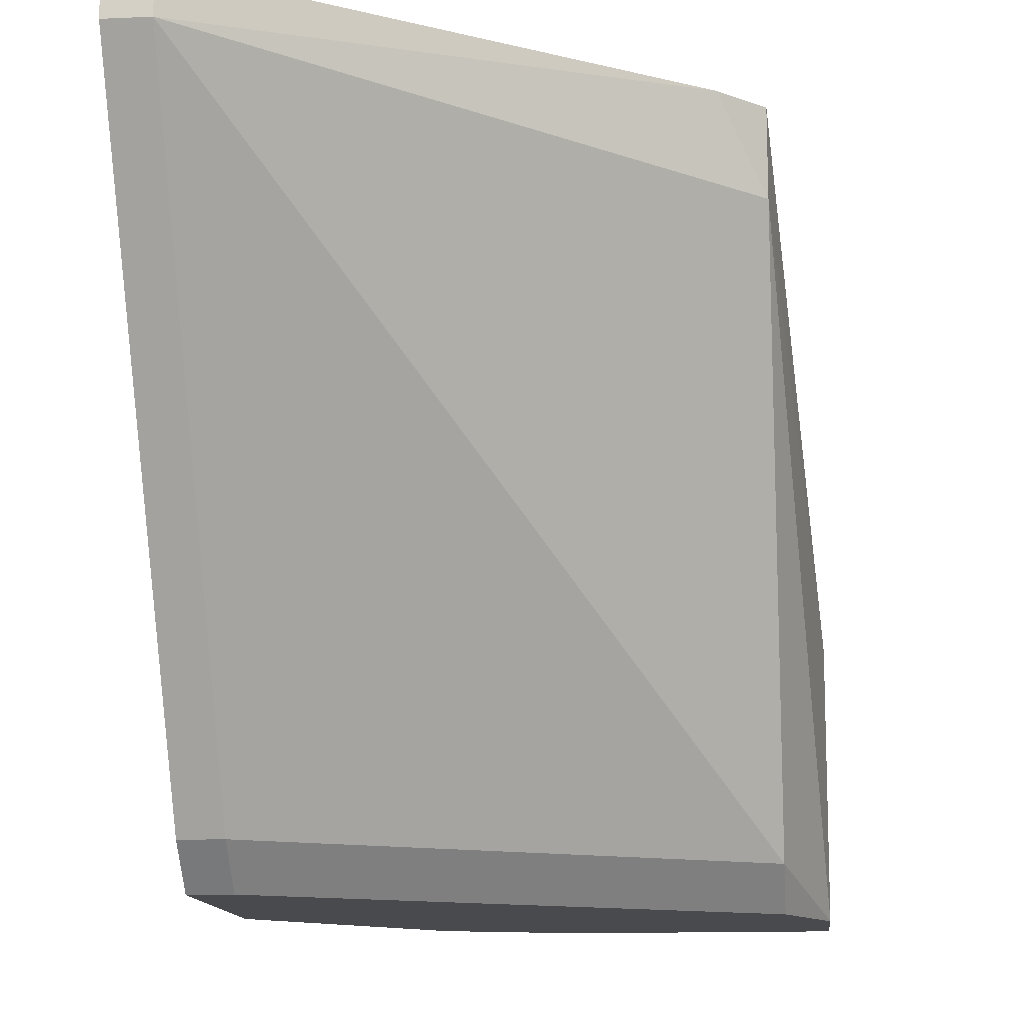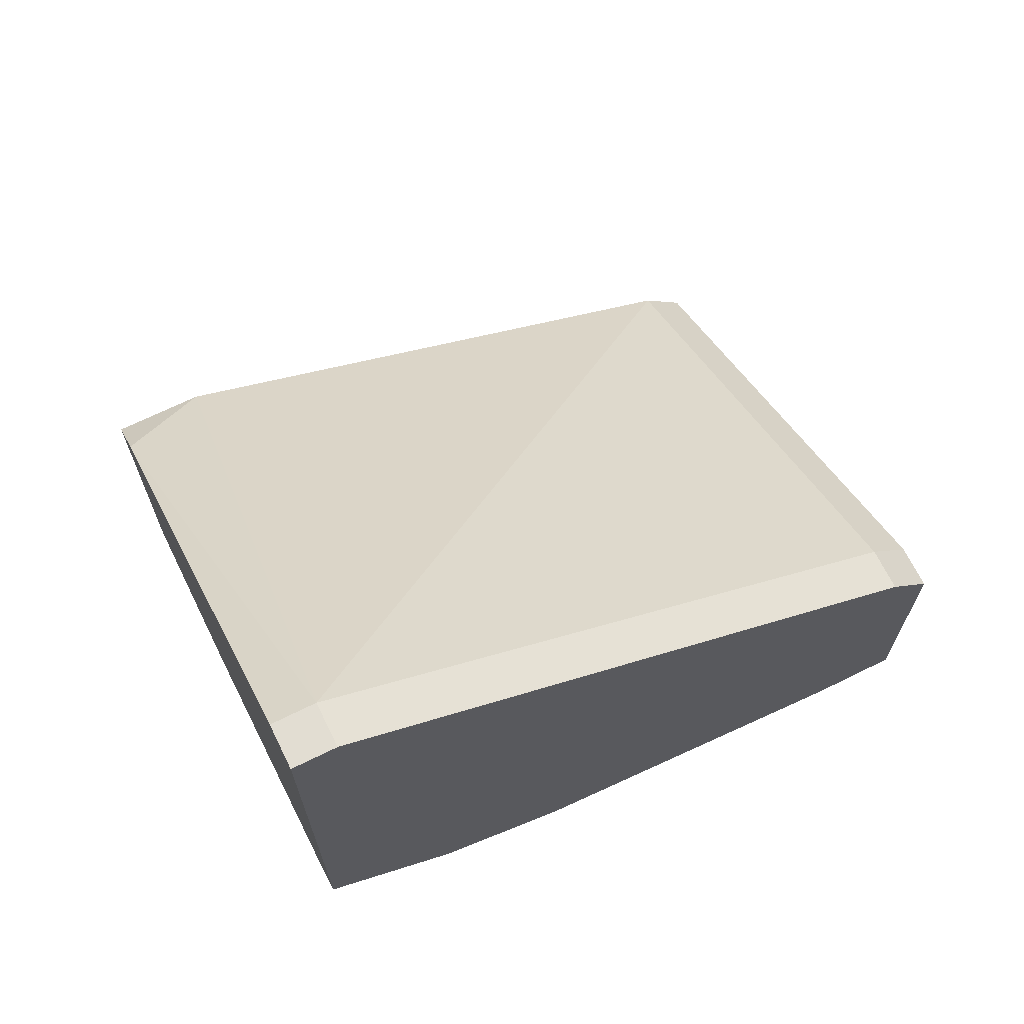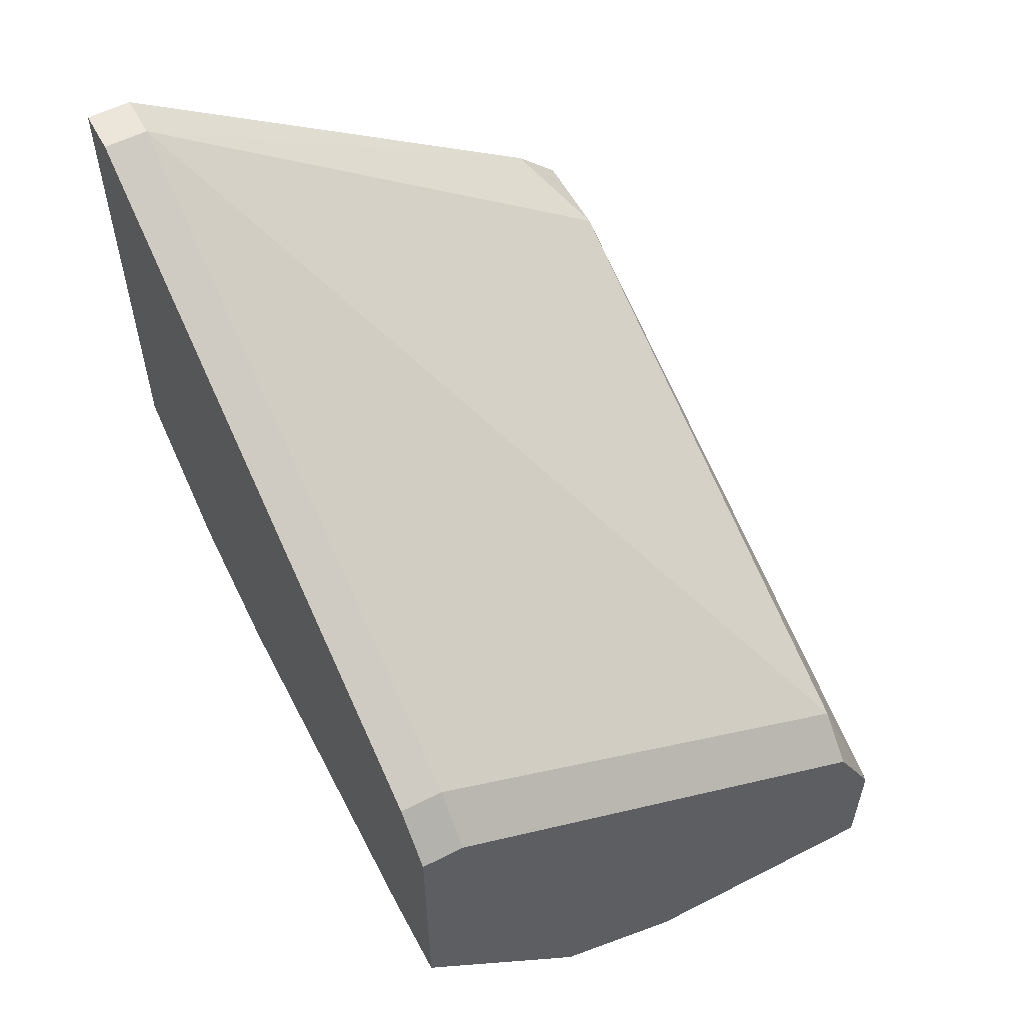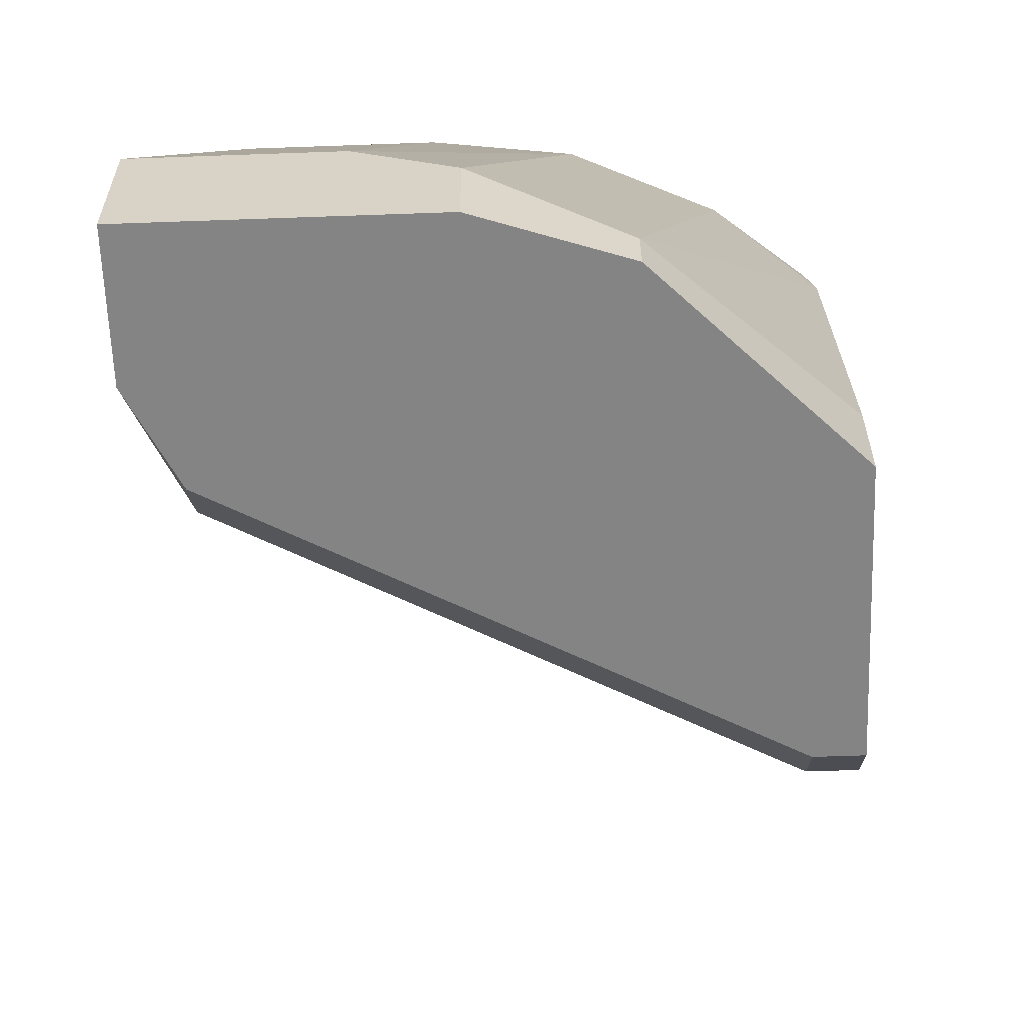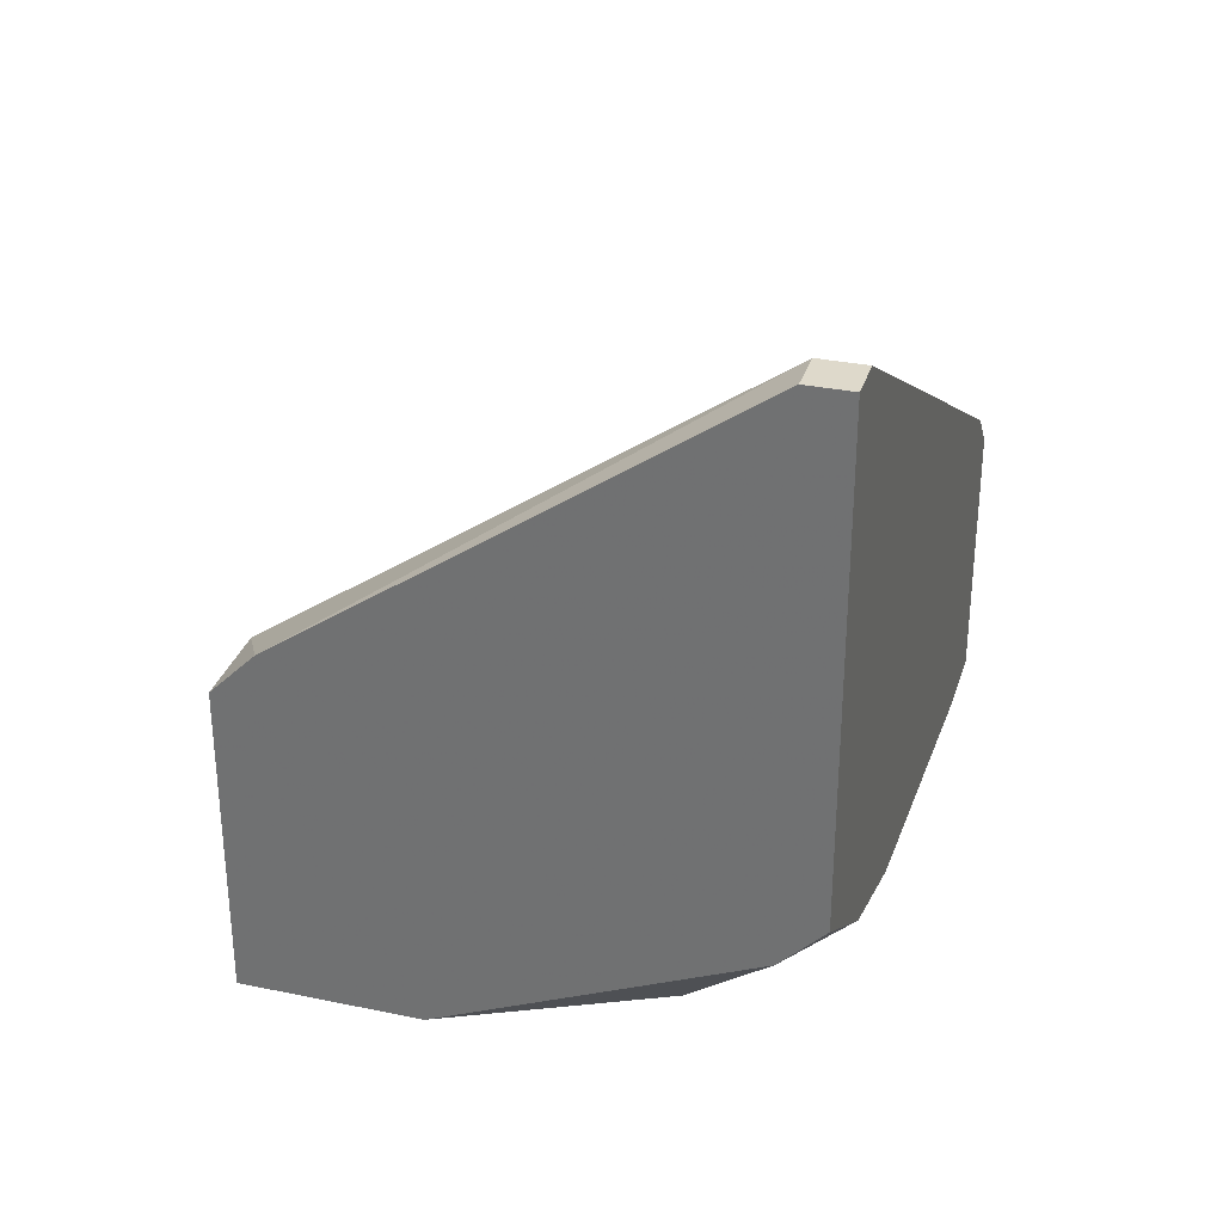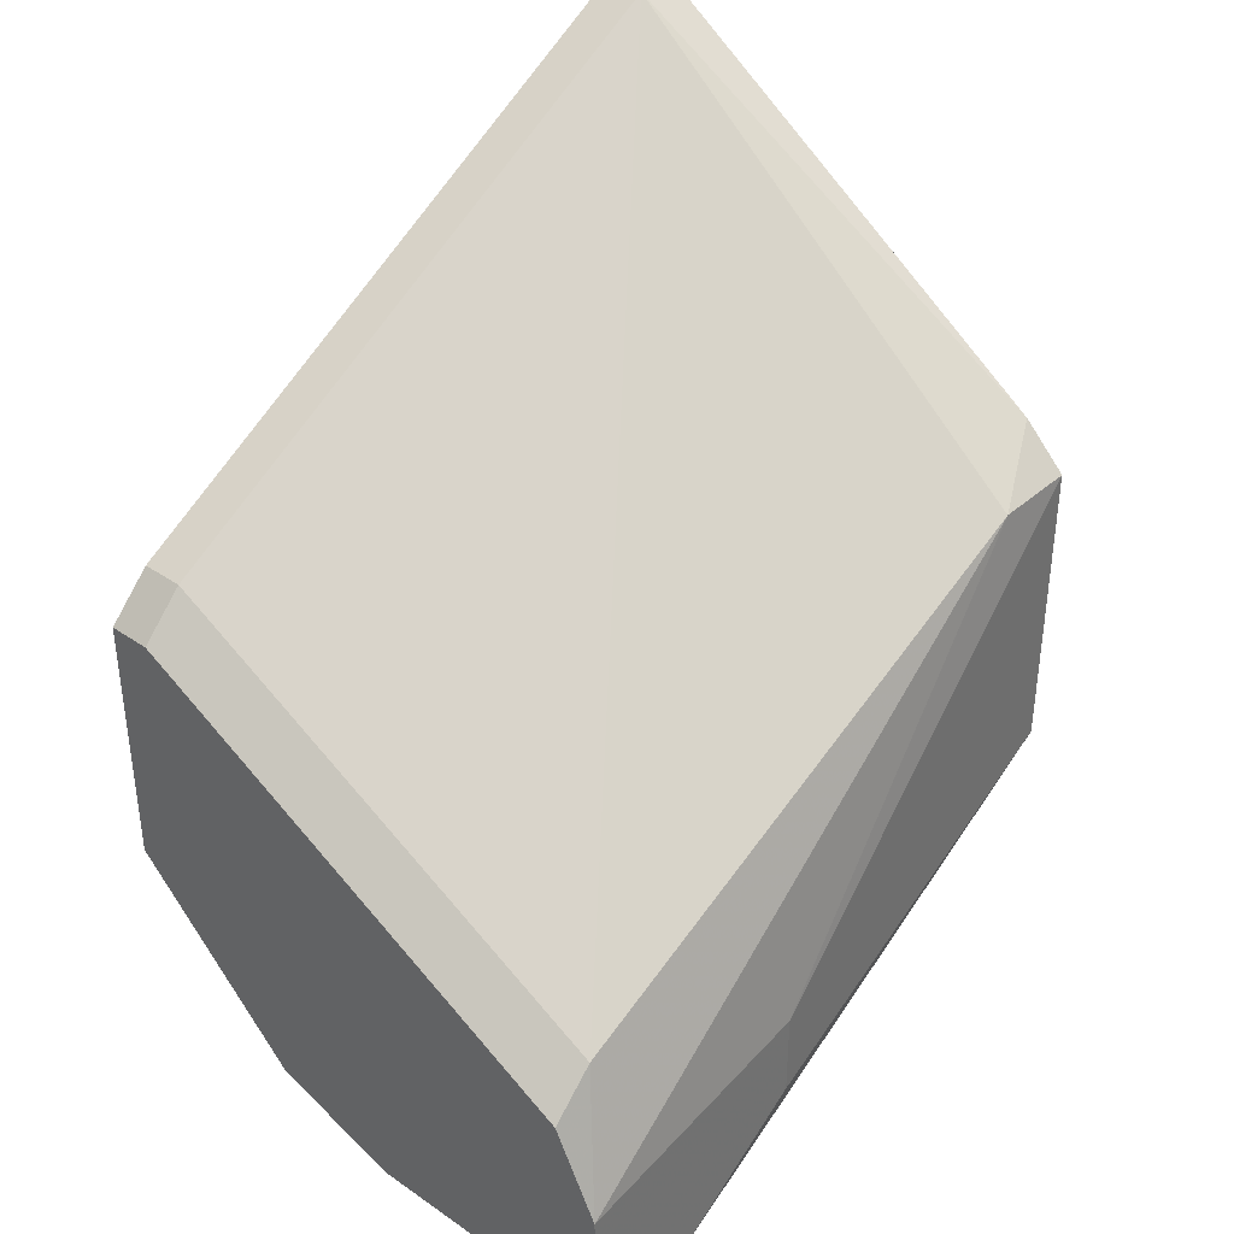
<metadata>
{"format":"obj","ext":"obj","renderer":"f3d","projection":"perspective","resolution":1024,"background":"white","views":[{"elev":-13.3,"azim":5.9,"up":"+Y"},{"elev":68.2,"azim":-116.3,"up":"+Z"},{"elev":56.8,"azim":-28.0,"up":"+Z"},{"elev":-61.5,"azim":-177.9,"up":"+Y"},{"elev":31.7,"azim":-163.6,"up":"+Z"},{"elev":36.8,"azim":41.5,"up":"+Z"}]}
</metadata>
<code>
v 0.01146 0.05547 -0.06272
v 0.01721 0.04972 -0.06846
v 0.00283 0.01235 -0.04835
v 0.00283 0.01235 -0.06559
v 0.00283 0.05835 -0.05408
v 0.00283 0.05835 -0.02247
v 0.00283 0.05547 -0.02247
v 0.00283 0.01811 -0.06559
v 0.00283 0.0411 -0.06272
v 0.00283 0.04972 -0.05984
v 0.00283 0.01523 -0.04548
v 0.03733 0.01235 -0.06559
v 0.03733 0.05835 -0.04548
v 0.03733 0.05835 -0.06559
v 0.03733 0.05259 -0.06846
v 0.03733 0.05259 -0.04548
v 0.03733 0.01523 -0.06272
v 0.005705 0.01235 -0.04835
v 0.005705 0.05835 -0.02247
v 0.005705 0.05835 -0.05696
v 0.005705 0.05547 -0.02247
v 0.005705 0.01523 -0.04548
v 0.00858 0.04685 -0.06559
v 0.01434 0.01235 -0.07709
v 0.01434 0.01523 -0.07709
v 0.0287 0.02098 -0.07996
v 0.02295 0.01235 -0.07996
v 0.02295 0.01811 -0.07996
v 0.03445 0.05835 -0.0426
v 0.02583 0.05835 -0.06559
v 0.02583 0.05259 -0.06846
v 0.0402 0.01235 -0.07996
v 0.0402 0.01235 -0.07134
v 0.0402 0.0296 -0.06846
v 0.0402 0.0296 -0.07421
v 0.0402 0.02098 -0.07996
f 22 7 11
f 30 6 13
f 27 32 3
f 3 6 10
f 27 3 4
f 3 10 4
f 30 13 14
f 6 30 5
f 10 6 5
f 32 27 28
f 17 21 22
f 21 17 16
f 32 28 36
f 28 27 25
f 3 32 33
f 16 17 33
f 32 36 33
f 33 36 34
f 14 13 34
f 13 16 34
f 16 33 34
f 30 14 31
f 2 30 31
f 4 10 9
f 25 9 23
f 2 28 23
f 28 25 23
f 9 10 23
f 2 23 1
f 30 2 1
f 23 10 1
f 17 22 12
f 3 33 12
f 33 17 12
f 36 28 26
f 28 2 26
f 31 36 26
f 2 31 26
f 6 3 7
f 21 6 7
f 22 21 7
f 14 36 15
f 31 14 15
f 36 31 15
f 13 6 29
f 16 13 29
f 21 16 29
f 25 4 8
f 4 9 8
f 9 25 8
f 27 4 24
f 25 27 24
f 4 25 24
f 6 21 19
f 29 6 19
f 21 29 19
f 36 14 35
f 34 36 35
f 14 34 35
f 5 30 20
f 10 5 20
f 30 1 20
f 1 10 20
f 22 3 18
f 3 12 18
f 12 22 18
f 3 22 11
f 7 3 11

</code>
